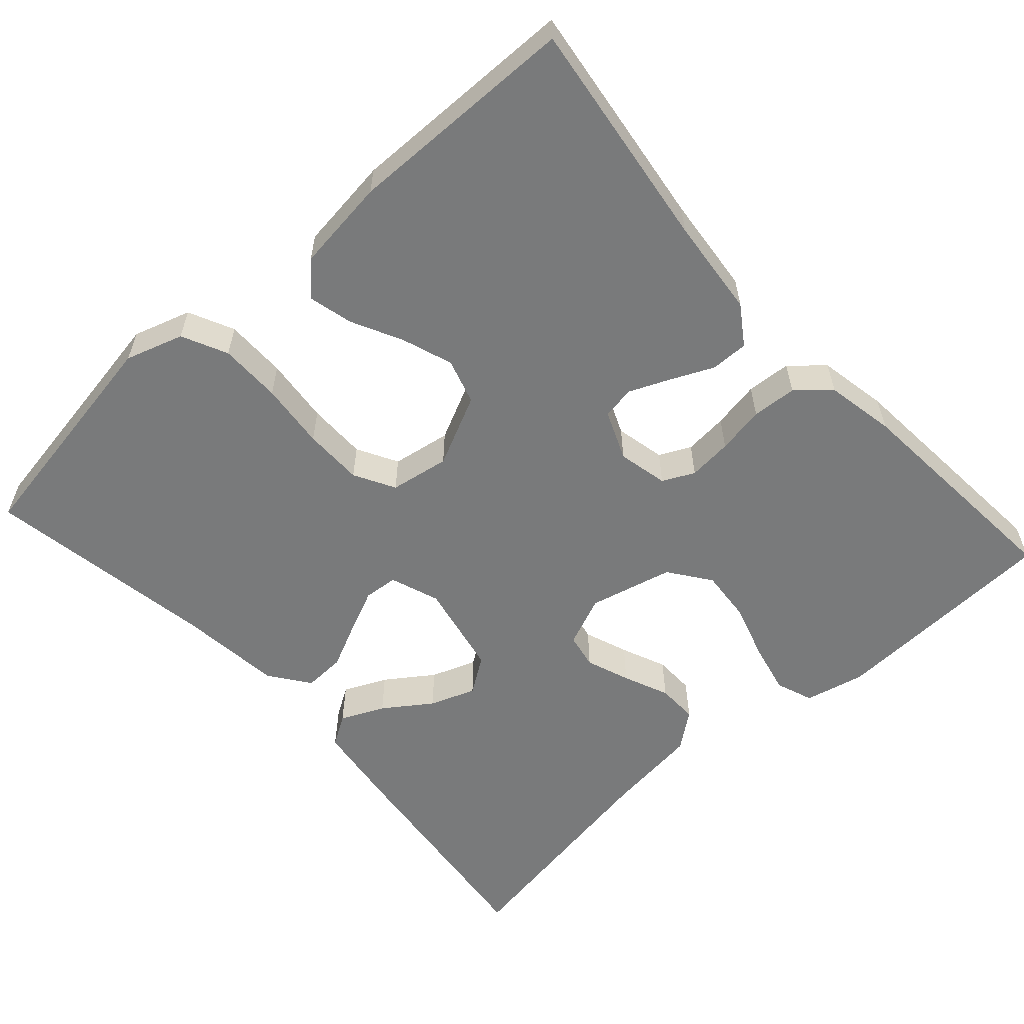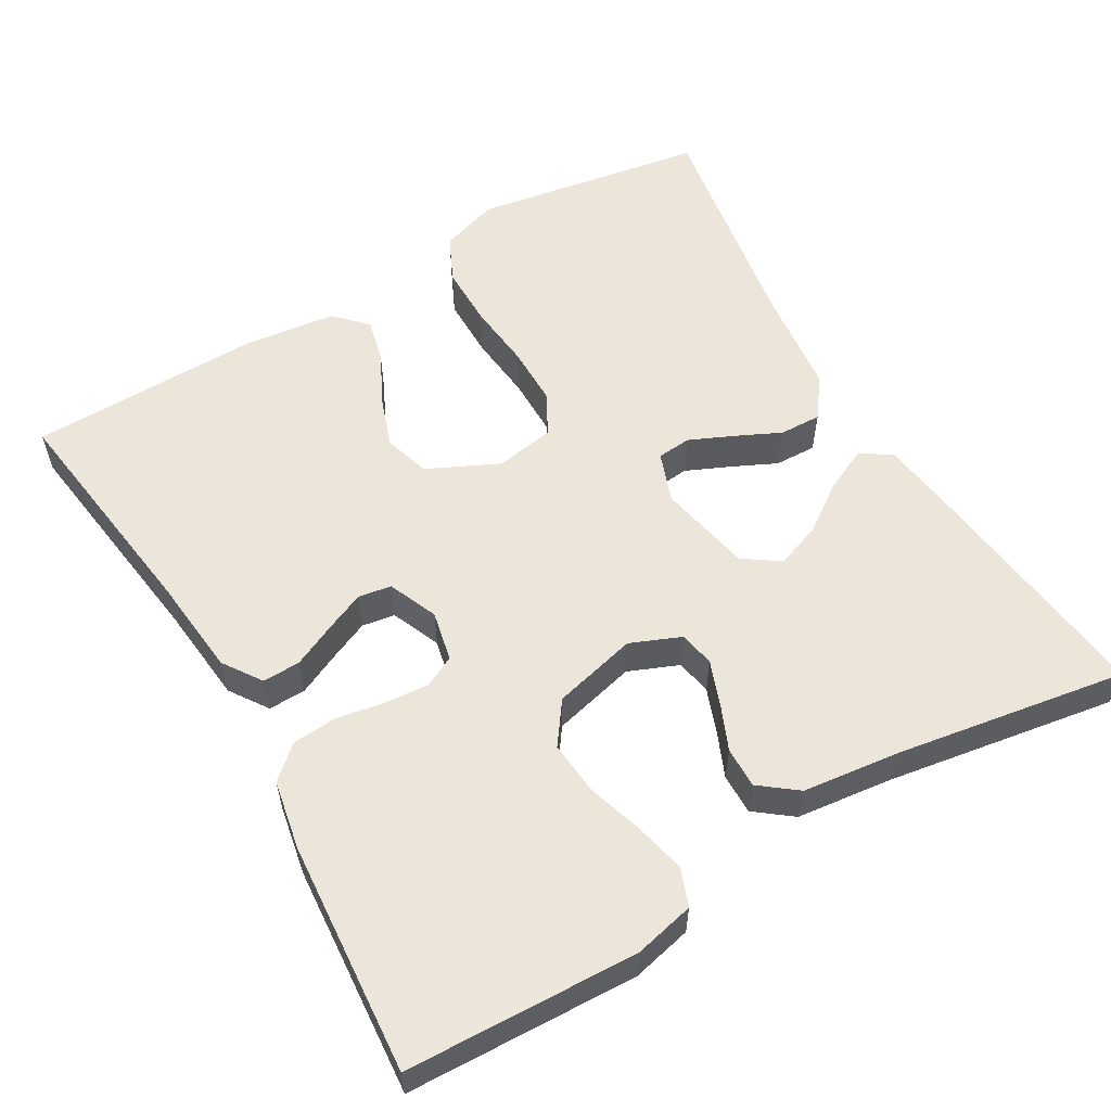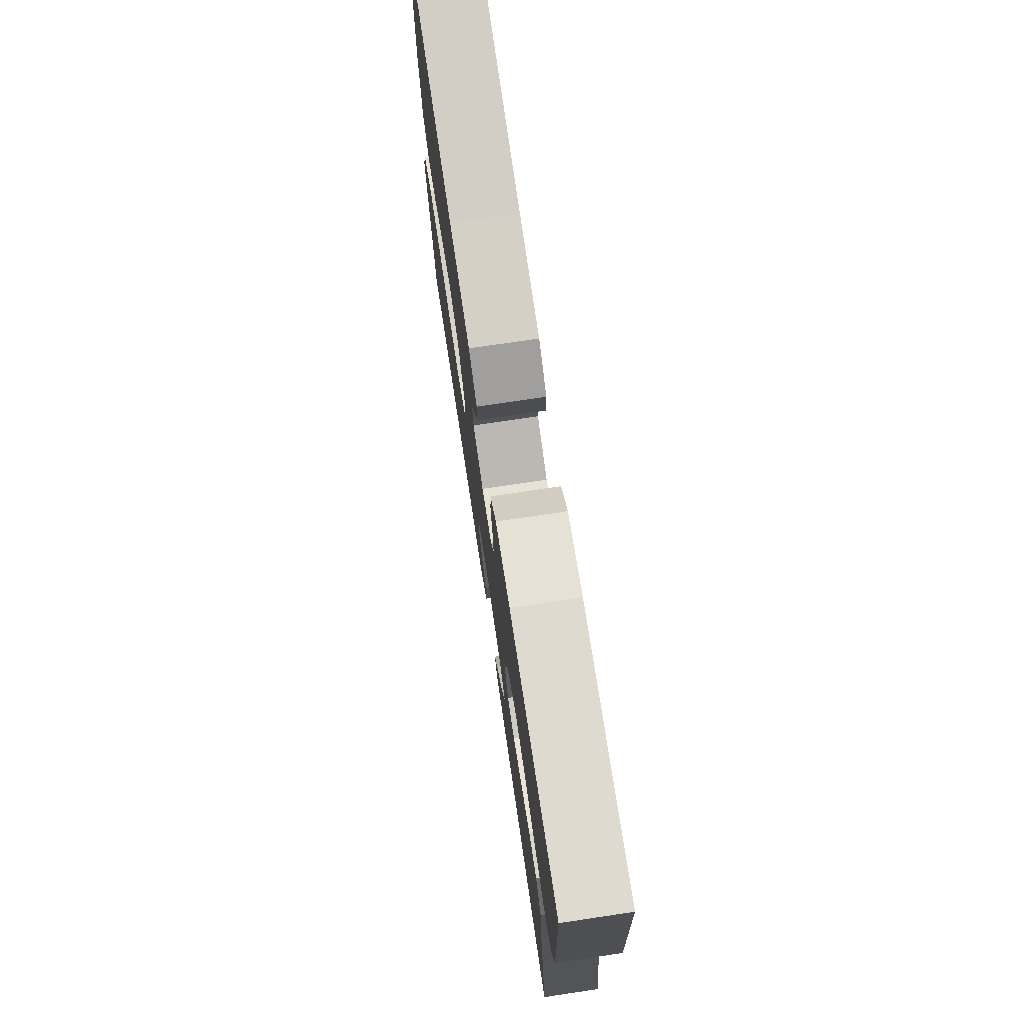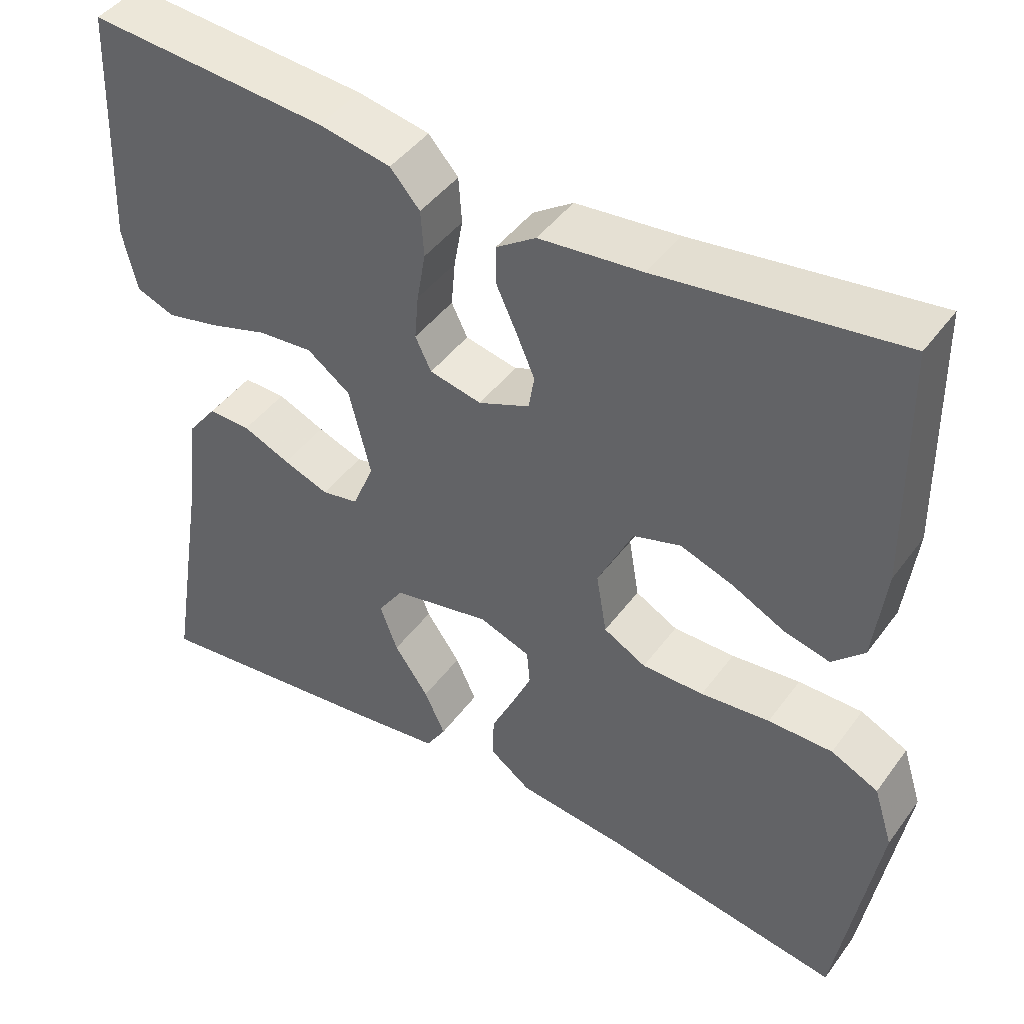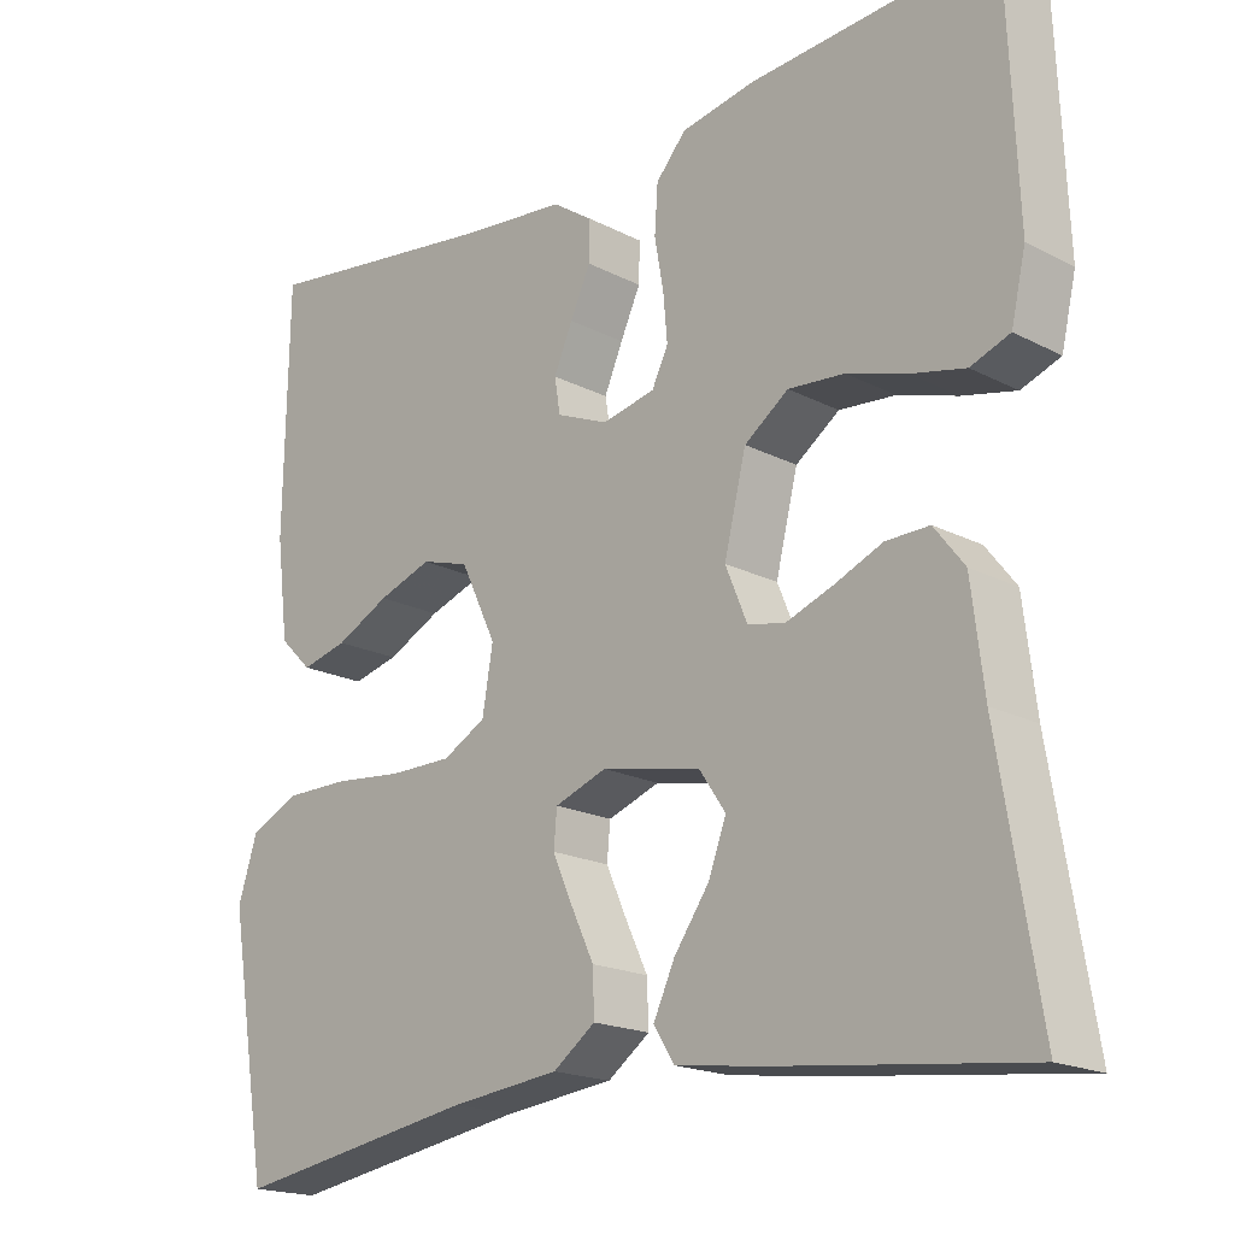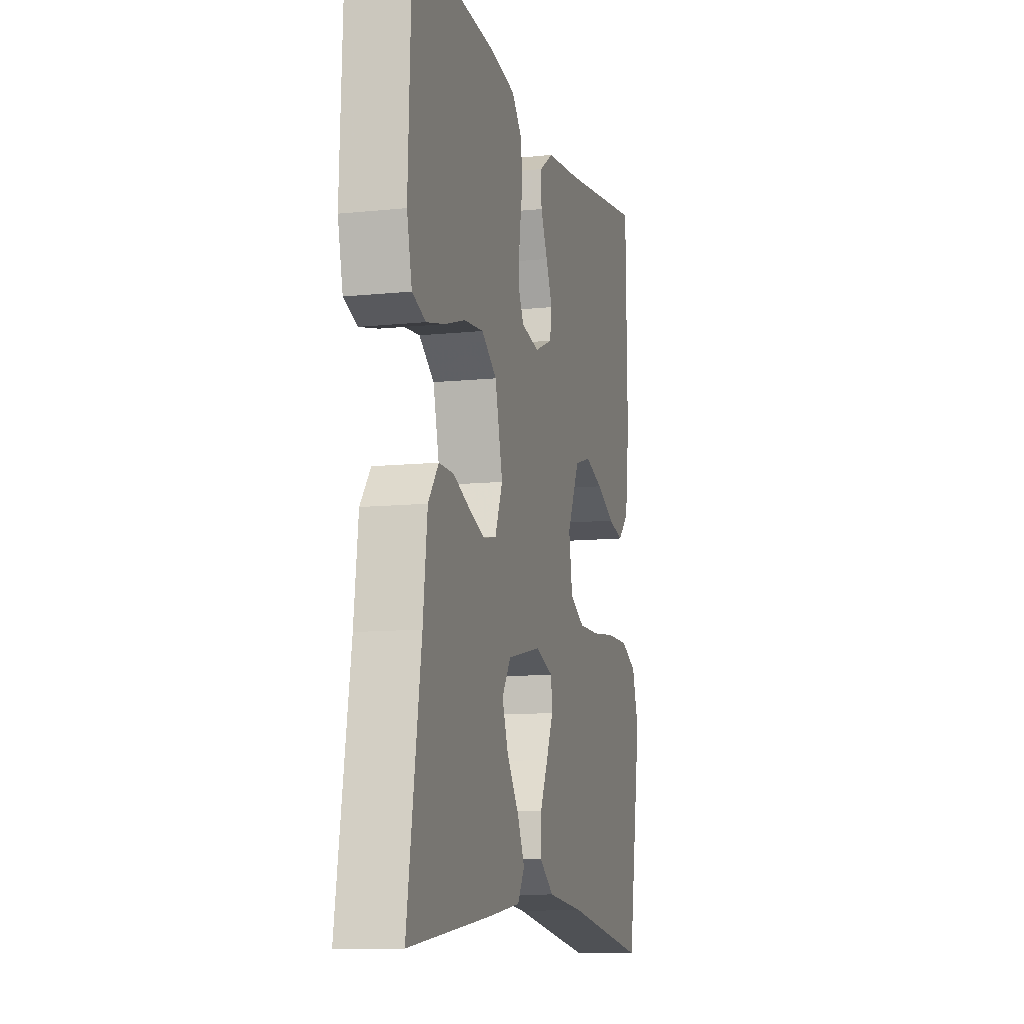
<metadata>
{"format":"obj","ext":"obj","renderer":"f3d","projection":"perspective","resolution":1024,"background":"white","views":[{"elev":-58.0,"azim":-47.9,"up":"+Y"},{"elev":57.1,"azim":59.7,"up":"+Y"},{"elev":75.0,"azim":81.5,"up":"+Z"},{"elev":44.5,"azim":-146.2,"up":"+Z"},{"elev":-18.8,"azim":45.5,"up":"+Z"},{"elev":-10.5,"azim":104.7,"up":"+Z"}]}
</metadata>
<code>
v -0.5 0.07 -0.5
v -0.55 0.07 -0.2
v -0.526 0.07 -0.125
v -0.467 0.07 -0.097
v -0.387 0.07 -0.097
v -0.301 0.07 -0.106
v -0.224 0.07 -0.106
v -0.171 0.07 -0.077
v -0.158 0.07 0
v -0.202 0.07 0.092
v -0.261 0.07 0.11
v -0.327 0.07 0.087
v -0.393 0.07 0.054
v -0.45 0.07 0.04
v -0.49 0.07 0.079
v -0.505 0.07 0.2
v -0.5 0.07 0.5
v -0.2 0.07 0.459
v -0.072 0.07 0.446
v -0.022 0.07 0.412
v -0.023 0.07 0.363
v -0.048 0.07 0.309
v -0.071 0.07 0.256
v -0.064 0.07 0.213
v 0 0.07 0.186
v 0.065 0.07 0.2
v 0.085 0.07 0.241
v 0.08 0.07 0.298
v 0.069 0.07 0.36
v 0.073 0.07 0.418
v 0.11 0.07 0.46
v 0.2 0.07 0.477
v 0.5 0.07 0.5
v 0.512 0.07 0.2
v 0.494 0.07 0.122
v 0.446 0.07 0.104
v 0.38 0.07 0.119
v 0.307 0.07 0.142
v 0.238 0.07 0.148
v 0.184 0.07 0.109
v 0.157 0.07 0
v 0.184 0.07 -0.065
v 0.23 0.07 -0.074
v 0.287 0.07 -0.053
v 0.346 0.07 -0.028
v 0.399 0.07 -0.027
v 0.436 0.07 -0.075
v 0.451 0.07 -0.2
v 0.5 0.07 -0.5
v 0.2 0.07 -0.465
v 0.088 0.07 -0.45
v 0.063 0.07 -0.41
v 0.089 0.07 -0.354
v 0.132 0.07 -0.293
v 0.154 0.07 -0.234
v 0.122 0.07 -0.187
v 0 0.07 -0.162
v -0.064 0.07 -0.185
v -0.068 0.07 -0.229
v -0.043 0.07 -0.285
v -0.015 0.07 -0.344
v -0.013 0.07 -0.398
v -0.065 0.07 -0.436
v -0.2 0.07 -0.451
v -0.5 0 -0.5
v -0.55 0 -0.2
v -0.526 0 -0.125
v -0.467 0 -0.097
v -0.387 0 -0.097
v -0.301 0 -0.106
v -0.224 0 -0.106
v -0.171 0 -0.077
v -0.158 0 0
v -0.202 0 0.092
v -0.261 0 0.11
v -0.327 0 0.087
v -0.393 0 0.054
v -0.45 0 0.04
v -0.49 0 0.079
v -0.505 0 0.2
v -0.5 0 0.5
v -0.2 0 0.459
v -0.072 0 0.446
v -0.022 0 0.412
v -0.023 0 0.363
v -0.048 0 0.309
v -0.071 0 0.256
v -0.064 0 0.213
v 0 0 0.186
v 0.065 0 0.2
v 0.085 0 0.241
v 0.08 0 0.298
v 0.069 0 0.36
v 0.073 0 0.418
v 0.11 0 0.46
v 0.2 0 0.477
v 0.5 0 0.5
v 0.512 0 0.2
v 0.494 0 0.122
v 0.446 0 0.104
v 0.38 0 0.119
v 0.307 0 0.142
v 0.238 0 0.148
v 0.184 0 0.109
v 0.157 0 0
v 0.184 0 -0.065
v 0.23 0 -0.074
v 0.287 0 -0.053
v 0.346 0 -0.028
v 0.399 0 -0.027
v 0.436 0 -0.075
v 0.451 0 -0.2
v 0.5 0 -0.5
v 0.2 0 -0.465
v 0.088 0 -0.45
v 0.063 0 -0.41
v 0.089 0 -0.354
v 0.132 0 -0.293
v 0.154 0 -0.234
v 0.122 0 -0.187
v 0 0 -0.162
v -0.064 0 -0.185
v -0.068 0 -0.229
v -0.043 0 -0.285
v -0.015 0 -0.344
v -0.013 0 -0.398
v -0.065 0 -0.436
v -0.2 0 -0.451
f 61 62 63 64
f 60 61 64 1
f 59 60 1 2
f 58 59 2 3
f 57 58 3 4
f 51 52 53 54
f 51 54 55
f 48 49 50 51
f 48 51 55
f 47 48 55 56
f 44 45 46 47
f 43 44 47 56
f 35 36 37 38
f 33 34 35 38
f 33 38 39
f 32 33 39 40
f 28 29 30 31
f 27 28 31 32
f 19 20 21 22
f 18 19 22 23
f 17 18 23 24
f 15 16 17 24
f 12 13 14 15
f 11 12 15 24
f 57 4 5 6
f 57 6 7
f 42 43 56 57
f 41 42 57 7
f 27 32 40 41
f 26 27 41
f 25 26 41
f 10 11 24 25
f 9 10 25 41
f 8 9 41
f 7 8 41
f 128 127 126 125
f 65 128 125 124
f 66 65 124 123
f 67 66 123 122
f 68 67 122 121
f 118 117 116 115
f 119 118 115
f 115 114 113 112
f 119 115 112
f 120 119 112 111
f 111 110 109 108
f 120 111 108 107
f 102 101 100 99
f 102 99 98 97
f 103 102 97
f 104 103 97 96
f 95 94 93 92
f 96 95 92 91
f 86 85 84 83
f 87 86 83 82
f 88 87 82 81
f 88 81 80 79
f 79 78 77 76
f 88 79 76 75
f 70 69 68 121
f 71 70 121
f 121 120 107 106
f 71 121 106 105
f 105 104 96 91
f 105 91 90
f 105 90 89
f 89 88 75 74
f 105 89 74 73
f 105 73 72
f 105 72 71
f 1 65 66 2
f 2 66 67 3
f 3 67 68 4
f 4 68 69 5
f 5 69 70 6
f 6 70 71 7
f 7 71 72 8
f 8 72 73 9
f 9 73 74 10
f 10 74 75 11
f 11 75 76 12
f 12 76 77 13
f 13 77 78 14
f 14 78 79 15
f 15 79 80 16
f 16 80 81 17
f 17 81 82 18
f 18 82 83 19
f 19 83 84 20
f 20 84 85 21
f 21 85 86 22
f 22 86 87 23
f 23 87 88 24
f 24 88 89 25
f 25 89 90 26
f 26 90 91 27
f 27 91 92 28
f 28 92 93 29
f 29 93 94 30
f 30 94 95 31
f 31 95 96 32
f 32 96 97 33
f 33 97 98 34
f 34 98 99 35
f 35 99 100 36
f 36 100 101 37
f 37 101 102 38
f 38 102 103 39
f 39 103 104 40
f 40 104 105 41
f 41 105 106 42
f 42 106 107 43
f 43 107 108 44
f 44 108 109 45
f 45 109 110 46
f 46 110 111 47
f 47 111 112 48
f 48 112 113 49
f 49 113 114 50
f 50 114 115 51
f 51 115 116 52
f 52 116 117 53
f 53 117 118 54
f 54 118 119 55
f 55 119 120 56
f 56 120 121 57
f 57 121 122 58
f 58 122 123 59
f 59 123 124 60
f 60 124 125 61
f 61 125 126 62
f 62 126 127 63
f 63 127 128 64
f 64 128 65 1

</code>
